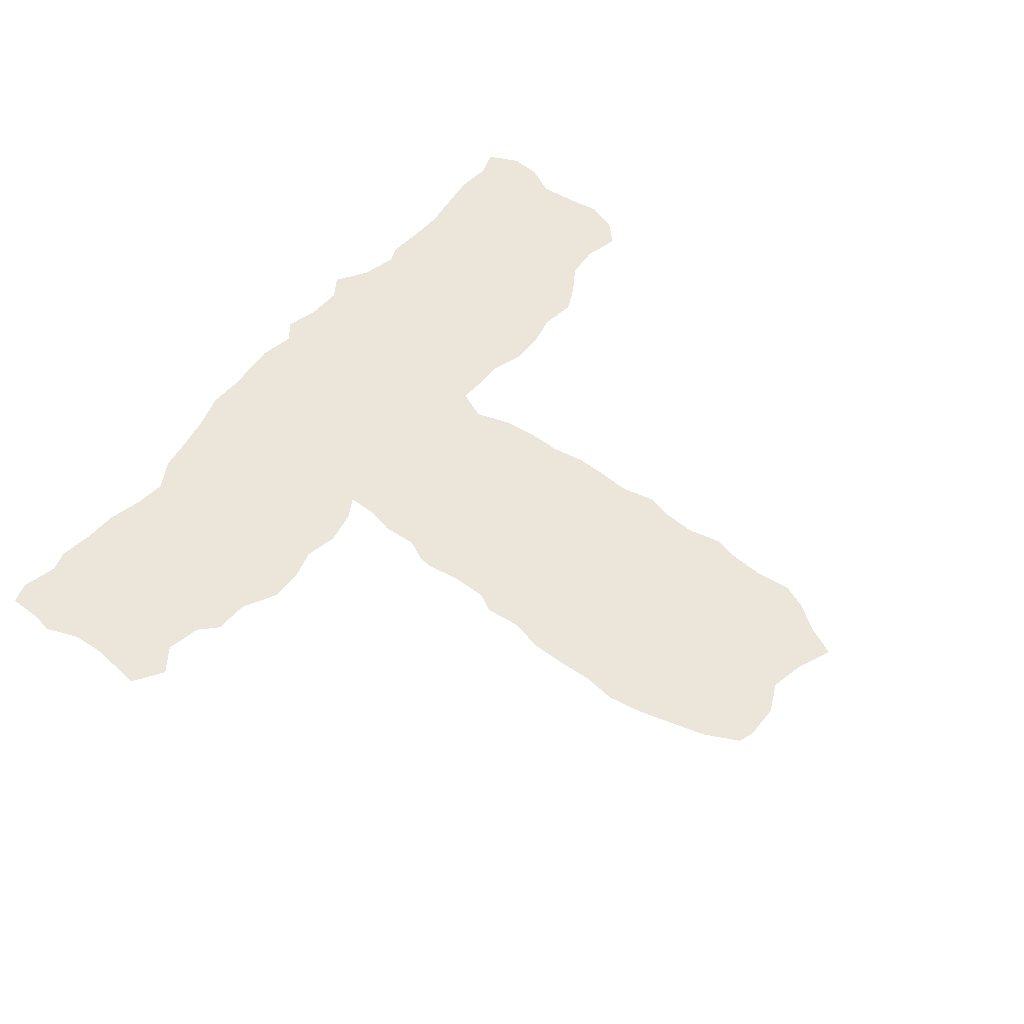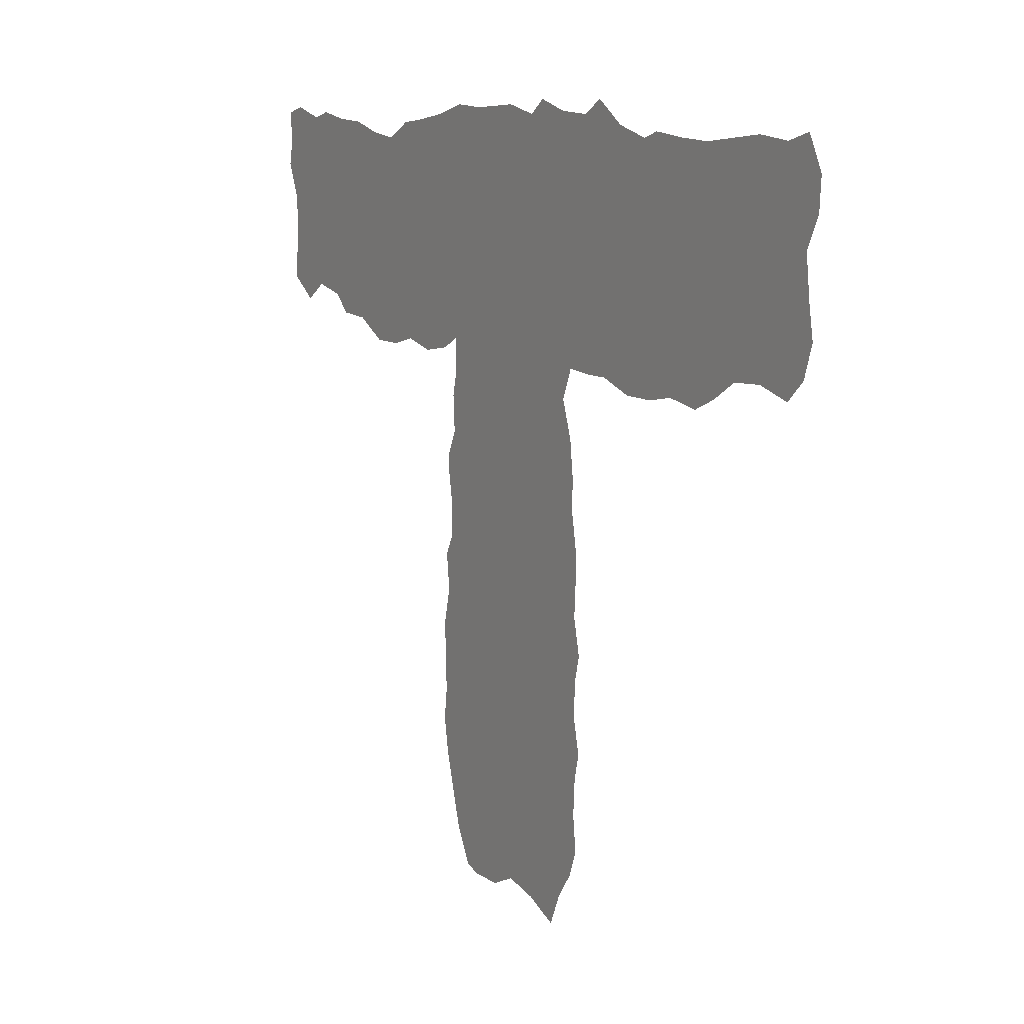
<metadata>
{"format":"obj","ext":"obj","renderer":"f3d","projection":"perspective","resolution":1024,"background":"white","views":[{"elev":55.9,"azim":-51.9,"up":"+Z"},{"elev":11.1,"azim":57.3,"up":"+Y"}]}
</metadata>
<code>
v 0.3711 0.4889 0
v 0.3822 0.5133 0
v 0.38 0.5533 0
v 0.3867 0.5822 0
v 0.3867 0.6178 0
v 0.3622 0.6044 0
v 0.3244 0.5978 0
v 0.2867 0.6067 0
v 0.2533 0.5978 0
v 0.2156 0.5978 0
v 0.1756 0.62 0
v 0.1356 0.6222 0
v 0.1156 0.6422 0
v 0.07556 0.6511 0
v 0.04667 0.6311 0
v 0.01111 0.6556 0
v 0.01778 0.7133 0
v 0.01556 0.7533 0
v 0 0.7911 0
v 0.004444 0.8133 0
v 0.004444 0.8533 0
v 0.02889 0.86 0
v 0.06889 0.8489 0
v 0.09333 0.8556 0
v 0.1311 0.8489 0
v 0.1711 0.8467 0
v 0.2111 0.8356 0
v 0.2467 0.8311 0
v 0.28 0.8489 0
v 0.3157 0.8534 0
v 0.3556 0.86 0
v 0.3956 0.8711 0
v 0.4356 0.8689 0
v 0.4708 0.7149 0
v 0.4978 0.8733 0
v 0.5378 0.8644 0
v 0.5578 0.88 0
v 0.5956 0.8689 0
v 0.6356 0.8667 0
v 0.66 0.8822 0
v 0.6956 0.8578 0
v 0.7356 0.8467 0
v 0.7556 0.8533 0
v 0.7963 0.8489 0
v 0.8356 0.8467 0
v 0.873 0.8511 0
v 0.9133 0.8556 0
v 0.9533 0.8511 0
v 0.9822 0.86 0
v 1 0.8244 0
v 0.9978 0.7889 0
v 0.9822 0.7556 0
v 0.9872 0.7119 0
v 0.9933 0.6756 0
v 0.9822 0.64 0
v 0.96 0.6178 0
v 0.92 0.6289 0
v 0.8822 0.6267 0
v 0.8511 0.6067 0
v 0.8222 0.5933 0
v 0.7822 0.6 0
v 0.7489 0.5933 0
v 0.7111 0.5933 0
v 0.6711 0.6067 0
v 0.6414 0.6066 0
v 0.6111 0.6089 0
v 0.5978 0.5756 0
v 0.6111 0.5356 0
v 0.6156 0.4978 0
v 0.6156 0.4578 0
v 0.6222 0.42 0
v 0.6221 0.3852 0
v 0.62 0.3489 0
v 0.6289 0.3089 0
v 0.6222 0.2822 0
v 0.62 0.2422 0
v 0.6289 0.2022 0
v 0.6222 0.1733 0
v 0.62 0.1333 0
v 0.6244 0.09333 0
v 0.6133 0.06444 0
v 0.5933 0.03556 0
v 0.5778 0 0
v 0.5378 0.01778 0
v 0.4978 0.02667 0
v 0.4644 0.01111 0
v 0.4244 0.01111 0
v 0.4067 0.01778 0
v 0.3867 0.05778 0
v 0.3745 0.1014 0
v 0.3644 0.1378 0
v 0.3578 0.1778 0
v 0.3622 0.2133 0
v 0.3601 0.2497 0
v 0.36 0.2933 0
v 0.3689 0.3311 0
v 0.3644 0.3711 0
v 0.3756 0.3933 0
v 0.3756 0.4333 0
v 0.3689 0.4733 0
v 0.4324 0.04244 0
v 0.3846 0.3621 0
v 0.4934 0.3343 0
v 0.4959 0.3707 0
v 0.0381 0.8251 0
v 0.07259 0.8098 0
v 0.5979 0.2099 0
v 0.9672 0.8281 0
v 0.6737 0.7338 0
v 0.6634 0.8532 0
v 0.6393 0.7437 0
v 0.5638 0.04198 0
v 0.6052 0.737 0
v 0.8654 0.7371 0
v 0.8357 0.741 0
v 0.4902 0.2337 0
v 0.5013 0.2632 0
v 0.598 0.3112 0
v 0.04777 0.6657 0
v 0.555 0.08429 0
v 0.429 0.07721 0
v 0.4904 0.1317 0
v 0.9516 0.656 0
v 0.4932 0.2996 0
v 0.4962 0.4112 0
v 0.4961 0.4504 0
v 0.4922 0.5706 0
v 0.4986 0.6087 0
v 0.05351 0.6973 0
v 0.1349 0.7452 0
v 0.4944 0.2037 0
v 0.9283 0.6868 0
v 0.9654 0.7948 0
v 0.7218 0.6186 0
v 0.7427 0.7115 0
v 0.7092 0.727 0
v 0.774 0.7241 0
v 0.8198 0.6181 0
v 0.3414 0.7336 0
v 0.3725 0.7381 0
v 0.3407 0.6209 0
v 0.2826 0.8281 0
v 0.258 0.7299 0
v 0.2918 0.727 0
v 0.3961 0.8514 0
v 0.4053 0.7413 0
v 0.4931 0.1698 0
v 0.4916 0.5349 0
v 0.4952 0.5032 0
v 0.5181 0.4808 0
v 0.5727 0.7325 0
v 0.4751 0.7465 0
v 0.5653 0.8536 0
v 0.2219 0.7244 0
v 0.2343 0.6172 0
v 0.1502 0.6504 0
v 0.189 0.7124 0
v 0.1631 0.7335 0
v 0.4421 0.7414 0
v 0.5516 0.337 0
v 0.5624 0.372 0
v 0.04172 0.783 0
v 0.6409 0.8002 0
v 0.5829 0.3374 0
v 0.6108 0.6729 0
v 0.2782 0.6988 0
v 0.5742 0.7671 0
v 0.8491 0.6788 0
v 0.4203 0.6398 0
v 0.5894 0.1076 0
v 0.4347 0.3951 0
v 0.56 0.4079 0
v 0.3944 0.6542 0
v 0.4346 0.6131 0
v 0.1015 0.7413 0
v 0.08837 0.6743 0
v 0.4749 0.4768 0
v 0.06814 0.7533 0
v 0.4146 0.5085 0
v 0.4606 0.1022 0
v 0.4933 0.09379 0
v 0.8916 0.7657 0
v 0.8704 0.7945 0
v 0.9128 0.6548 0
v 0.7514 0.7819 0
v 0.7185 0.7943 0
v 0.5814 0.2415 0
v 0.6841 0.7945 0
v 0.6937 0.6677 0
v 0.7433 0.7456 0
v 0.7929 0.7894 0
v 0.8116 0.6718 0
v 0.4629 0.06906 0
v 0.3712 0.6775 0
v 0.2991 0.6722 0
v 0.5567 0.1653 0
v 0.4391 0.5251 0
v 0.586 0.18 0
v 0.4412 0.4925 0
v 0.4685 0.681 0
v 0.4315 0.6718 0
v 0.5568 0.799 0
v 0.2576 0.6651 0
v 0.5781 0.5581 0
v 0.1981 0.6758 0
v 0.1289 0.6802 0
v 0.1667 0.6799 0
v 0.4024 0.6845 0
v 0.354 0.7057 0
v 0.2272 0.6734 0
v 0.4306 0.3283 0
v 0.4351 0.363 0
v 0.1078 0.8253 0
v 0.6519 0.6721 0
v 0.597 0.7993 0
v 0.2839 0.6426 0
v 0.8323 0.793 0
v 0.5464 0.264 0
v 0.5593 0.3036 0
v 0.5872 0.2743 0
v 0.5298 0.05009 0
v 0.3982 0.127 0
v 0.6405 0.7708 0
v 0.5247 0.1122 0
v 0.4321 0.2614 0
v 0.4282 0.2939 0
v 0.5522 0.4365 0
v 0.3171 0.6378 0
v 0.4344 0.4289 0
v 0.4692 0.04115 0
v 0.4384 0.5788 0
v 0.5617 0.617 0
v 0.553 0.5838 0
v 0.9627 0.6908 0
v 0.08453 0.7757 0
v 0.1451 0.7977 0
v 0.4284 0.2203 0
v 0.5598 0.205 0
v 0.9242 0.7491 0
v 0.9538 0.7247 0
v 0.7311 0.6498 0
v 0.6632 0.6394 0
v 0.7714 0.6588 0
v 0.3271 0.7891 0
v 0.3628 0.7973 0
v 0.2918 0.7807 0
v 0.258 0.7663 0
v 0.3353 0.6733 0
v 0.4005 0.8016 0
v 0.7415 0.8175 0
v 0.4259 0.1471 0
v 0.4259 0.1812 0
v 0.5483 0.5446 0
v 0.4322 0.5511 0
v 0.5518 0.5029 0
v 0.553 0.4665 0
v 0.4386 0.4613 0
v 0.5713 0.6751 0
v 0.5342 0.6753 0
v 0.5152 0.805 0
v 0.5107 0.7363 0
v 0.2246 0.7778 0
v 0.3939 0.2711 0
v 0.187 0.7856 0
v 0.6269 0.6414 0
v 0.4376 0.8045 0
v 0.4748 0.8044 0
v 0.464 0.3484 0
v 0.4071 0.3791 0
v 0.6736 0.825 0
v 0.6352 0.7077 0
v 0.6131 0.7702 0
v 0.8532 0.8213 0
v 0.5242 0.2886 0
v 0.5282 0.387 0
v 0.5882 0.07213 0
v 0.5211 0.08018 0
v 0.4638 0.2803 0
v 0.4617 0.4112 0
v 0.4628 0.5519 0
v 0.5323 0.613 0
v 0.1223 0.7704 0
v 0.07294 0.7246 0
v 0.404 0.09296 0
v 0.3897 0.2314 0
v 0.8962 0.7321 0
v 0.9526 0.7613 0
v 0.8924 0.8243 0
v 0.9319 0.8196 0
v 0.711 0.6967 0
v 0.7369 0.6791 0
v 0.6961 0.6361 0
v 0.7798 0.7572 0
v 0.8358 0.7082 0
v 0.8454 0.6454 0
v 0.3513 0.765 0
v 0.3166 0.7524 0
v 0.2835 0.7519 0
v 0.3594 0.6437 0
v 0.5227 0.5182 0
v 0.5525 0.2345 0
v 0.4675 0.4405 0
v 0.4055 0.4815 0
v 0.5519 0.6456 0
v 0.4934 0.7723 0
v 0.5061 0.7007 0
v 0.5889 0.639 0
v 0.4102 0.2462 0
v 0.5803 0.8292 0
v 0.2598 0.7998 0
v 0.2152 0.6982 0
v 0.2164 0.6406 0
v 0.1597 0.7661 0
v 0.1556 0.7046 0
v 0.4574 0.7727 0
v 0.2559 0.6309 0
v 0.5256 0.3538 0
v 0.6443 0.8341 0
v 0.8713 0.7047 0
v 0.4614 0.2485 0
v 0.4663 0.3824 0
v 0.5249 0.1488 0
v 0.5572 0.1265 0
v 0.4549 0.1317 0
v 0.4676 0.6206 0
v 0.4663 0.5903 0
v 0.09696 0.7036 0
v 0.5236 0.2277 0
v 0.9034 0.7972 0
v 0.6681 0.7669 0
v 0.6765 0.7001 0
v 0.7747 0.8183 0
v 0.8159 0.764 0
v 0.3882 0.7099 0
v 0.4671 0.5136 0
v 0.4859 0.6448 0
v 0.4525 0.6467 0
v 0.5448 0.8296 0
v 0.1288 0.7166 0
v 0.1822 0.6515 0
v 0.4041 0.3435 0
v 0.6147 0.8331 0
v 0.8129 0.8199 0
v 0.8531 0.7669 0
v 0.5236 0.3197 0
v 0.595 0.3684 0
v 0.4288 0.1131 0
v 0.4963 0.0593 0
v 0.5894 0.1467 0
v 0.396 0.3089 0
v 0.4606 0.3143 0
v 0.5913 0.4005 0
v 0.5303 0.4163 0
v 0.585 0.4394 0
v 0.4048 0.4132 0
v 0.4091 0.5654 0
v 0.5812 0.5987 0
v 0.5235 0.5791 0
v 0.4114 0.5936 0
v 0.1069 0.7965 0
v 0.04346 0.7374 0
v 0.1467 0.8259 0
v 0.4649 0.2195 0
v 0.5262 0.1877 0
v 0.8834 0.6686 0
v 0.9291 0.7825 0
v 0.8998 0.7002 0
v 0.9226 0.7189 0
v 0.7074 0.824 0
v 0.7081 0.7623 0
v 0.76 0.6267 0
v 0.773 0.6902 0
v 0.8001 0.6378 0
v 0.8071 0.7329 0
v 0.8013 0.7041 0
v 0.34 0.8244 0
v 0.304 0.8132 0
v 0.467 0.8711 0
v 0.3174 0.7081 0
v 0.4211 0.7732 0
v 0.3771 0.828 0
v 0.3859 0.7704 0
v 0.3932 0.1616 0
v 0.4594 0.1607 0
v 0.3933 0.1968 0
v 0.4597 0.1924 0
v 0.5164 0.5493 0
v 0.4077 0.5358 0
v 0.5813 0.5198 0
v 0.5842 0.4804 0
v 0.4038 0.4493 0
v 0.5234 0.4447 0
v 0.01411 0.6816 0
v 0.5469 0.7091 0
v 0.5313 0.7713 0
v 0.5171 0.8416 0
v 0.5182 0.6423 0
v 0.5454 0.7444 0
v 0.5021 0.67 0
v 0.5911 0.7044 0
v 0.2314 0.7499 0
v 0.2454 0.6988 0
v 0.219 0.8071 0
v 0.4322 0.7066 0
v 0.1806 0.8158 0
v 0.1958 0.7507 0
v 0.418 0.8321 0
v 0.487 0.8378 0
v 0.4529 0.8359 0
f 20 105 21
f 87 101 88
f 15 119 16
f 55 123 56
f 164 161 160
f 18 162 19
f 76 107 77
f 48 108 49
f 39 110 40
f 82 112 83
f 357 233 204
f 165 307 265
f 166 195 379
f 42 250 43
f 398 151 167
f 225 263 308
f 73 118 74
f 160 317 345
f 96 102 97
f 212 171 269
f 23 213 24
f 79 170 80
f 79 349 170
f 201 169 337
f 182 114 286
f 199 179 303
f 253 204 233
f 14 176 119
f 13 206 176
f 150 177 126
f 348 181 193
f 181 122 180
f 107 187 238
f 132 184 123
f 250 186 185
f 214 242 189
f 230 193 101
f 59 138 60
f 6 141 7
f 141 299 228
f 316 216 203
f 194 334 209
f 299 173 194
f 349 198 196
f 48 289 108
f 62 134 63
f 388 179 197
f 1 100 303
f 28 142 29
f 5 174 169
f 36 153 37
f 31 145 32
f 11 156 12
f 205 311 157
f 9 155 10
f 105 22 21
f 101 89 88
f 86 101 87
f 230 101 86
f 54 123 55
f 123 57 56
f 351 103 268
f 162 20 19
f 105 23 22
f 162 106 105
f 20 162 105
f 105 106 23
f 23 106 213
f 107 78 77
f 108 50 49
f 270 163 188
f 110 41 40
f 81 276 82
f 112 221 84
f 112 84 83
f 215 167 272
f 163 342 215
f 332 44 43
f 273 217 183
f 218 274 117
f 118 75 74
f 211 341 350
f 219 345 274
f 220 118 219
f 102 98 97
f 172 275 161
f 14 119 15
f 213 25 24
f 170 276 80
f 120 221 112
f 82 276 112
f 120 224 277
f 196 322 323
f 234 123 54
f 123 184 57
f 263 226 350
f 161 352 172
f 227 392 353
f 8 228 216
f 321 279 171
f 254 280 231
f 85 230 86
f 281 233 232
f 231 326 174
f 53 240 234
f 393 129 17
f 175 282 235
f 283 175 178
f 13 176 14
f 282 313 236
f 101 121 89
f 89 284 90
f 89 121 284
f 363 320 237
f 237 285 385
f 198 107 238
f 52 287 240
f 52 240 53
f 46 273 288
f 108 289 133
f 47 289 48
f 241 189 292
f 331 271 214
f 188 330 370
f 332 185 191
f 291 241 243
f 192 372 243
f 295 192 373
f 58 295 59
f 138 373 61
f 297 296 244
f 141 228 7
f 298 297 246
f 247 298 246
f 228 299 248
f 296 382 245
f 384 386 252
f 108 133 50
f 133 52 51
f 50 133 51
f 134 64 63
f 387 300 253
f 133 366 287
f 197 335 280
f 300 255 253
f 171 355 269
f 300 150 255
f 257 229 302
f 256 227 354
f 199 303 257
f 391 100 99
f 1 303 2
f 142 30 29
f 281 232 304
f 305 261 395
f 258 307 165
f 309 202 215
f 153 38 37
f 145 33 32
f 247 310 262
f 210 311 205
f 312 203 210
f 156 13 12
f 406 401 262
f 313 264 236
f 262 403 264
f 207 314 206
f 305 260 267
f 266 380 315
f 8 216 316
f 10 155 312
f 312 11 10
f 345 317 103
f 160 161 317
f 39 342 318
f 113 400 271
f 114 294 319
f 115 294 114
f 73 164 118
f 125 321 104
f 80 276 81
f 323 322 224
f 170 323 120
f 170 349 323
f 180 122 324
f 325 326 128
f 358 253 233
f 327 339 175
f 176 327 129
f 176 206 327
f 179 199 197
f 193 181 180
f 288 183 329
f 329 183 182
f 184 58 57
f 185 186 370
f 370 330 109
f 187 218 301
f 109 331 136
f 250 185 332
f 333 374 115
f 217 191 333
f 138 295 373
f 101 193 121
f 209 334 140
f 166 144 143
f 203 195 166
f 299 194 248
f 334 146 140
f 194 208 334
f 322 364 147
f 173 208 194
f 335 149 148
f 197 199 335
f 177 150 149
f 2 303 179
f 325 128 336
f 169 174 337
f 36 396 338
f 339 158 130
f 11 340 156
f 404 208 201
f 5 359 174
f 34 152 159
f 404 201 200
f 159 404 34
f 194 209 248
f 350 341 96
f 211 212 341
f 188 163 330
f 265 66 65
f 214 165 265
f 38 342 39
f 272 113 111
f 163 215 272
f 216 195 203
f 44 343 45
f 273 343 217
f 183 344 182
f 183 217 344
f 220 218 187
f 328 117 116
f 103 351 124
f 118 220 75
f 220 219 218
f 345 103 124
f 219 160 345
f 72 346 73
f 346 352 161
f 221 85 84
f 383 91 222
f 180 324 347
f 347 251 222
f 224 122 181
f 221 277 348
f 277 224 181
f 78 198 349
f 224 322 122
f 263 95 94
f 117 124 278
f 225 278 226
f 263 350 95
f 71 352 72
f 275 353 125
f 70 354 71
f 354 227 172
f 353 392 125
f 355 99 98
f 171 229 355
f 3 388 356
f 356 254 231
f 85 348 230
f 357 67 66
f 357 204 67
f 128 326 127
f 76 220 187
f 4 359 5
f 359 231 174
f 53 234 54
f 236 362 213
f 235 360 106
f 235 282 360
f 283 178 361
f 361 178 162
f 175 130 282
f 178 235 162
f 178 175 235
f 176 129 119
f 362 26 25
f 343 191 217
f 222 91 90
f 116 363 131
f 107 198 78
f 198 238 196
f 328 116 131
f 364 328 131
f 319 168 365
f 133 287 52
f 366 182 239
f 286 114 319
f 240 239 368
f 371 134 62
f 241 291 189
f 41 369 42
f 369 188 186
f 370 109 136
f 135 372 137
f 332 191 343
f 191 185 293
f 371 62 61
f 243 241 371
f 372 135 291
f 138 61 60
f 192 243 373
f 168 192 295
f 115 374 294
f 376 31 30
f 139 140 296
f 377 30 142
f 246 244 377
f 310 247 246
f 379 297 144
f 7 228 8
f 228 248 195
f 379 139 297
f 146 159 380
f 381 145 31
f 245 249 381
f 140 146 382
f 383 92 91
f 251 252 383
f 384 147 386
f 385 93 92
f 252 237 385
f 147 131 386
f 253 389 204
f 387 148 300
f 2 179 388
f 388 197 254
f 349 196 323
f 389 69 68
f 253 255 389
f 148 149 300
f 390 70 69
f 303 100 391
f 391 99 355
f 150 126 392
f 256 392 227
f 177 199 257
f 304 307 258
f 394 258 400
f 395 167 202
f 396 260 338
f 336 128 397
f 398 394 151
f 306 200 399
f 151 394 400
f 400 258 165
f 215 202 167
f 143 247 401
f 312 210 205
f 210 402 311
f 210 203 402
f 403 28 27
f 406 154 401
f 289 366 133
f 405 27 26
f 130 158 313
f 157 406 158
f 406 262 264
f 156 207 206
f 145 407 33
f 396 36 35
f 267 260 408
f 315 152 305
f 33 407 409
f 409 407 266
f 205 157 207
f 311 154 157
f 173 201 208
f 173 169 201
f 248 209 379
f 104 321 268
f 103 104 268
f 351 268 211
f 341 269 102
f 269 98 102
f 265 242 214
f 330 111 109
f 110 318 270
f 110 270 41
f 271 165 214
f 346 161 164
f 223 272 111
f 318 342 163
f 216 228 195
f 333 115 344
f 45 343 273
f 45 273 46
f 274 124 117
f 226 211 350
f 219 274 218
f 164 160 219
f 275 104 317
f 275 125 104
f 276 120 112
f 170 120 276
f 122 384 324
f 120 277 221
f 348 277 181
f 322 196 364
f 225 226 263
f 124 351 278
f 225 320 278
f 227 353 172
f 279 229 171
f 279 125 302
f 280 127 326
f 128 358 281
f 128 281 397
f 129 283 361
f 17 129 361
f 282 236 360
f 282 130 313
f 162 235 106
f 129 327 283
f 284 222 90
f 284 121 347
f 116 320 363
f 385 285 93
f 285 94 93
f 238 364 196
f 365 58 184
f 365 168 295
f 182 286 239
f 239 286 368
f 287 239 240
f 366 239 287
f 46 288 47
f 47 288 289
f 136 331 290
f 135 136 290
f 135 290 291
f 372 291 243
f 292 64 134
f 188 370 186
f 369 186 250
f 371 61 373
f 293 137 374
f 293 190 137
f 242 65 64
f 375 372 192
f 294 192 168
f 294 375 192
f 295 138 59
f 296 245 244
f 296 140 382
f 251 383 222
f 5 299 6
f 6 299 141
f 297 244 246
f 28 310 142
f 298 144 297
f 143 144 298
f 244 376 377
f 248 379 195
f 166 379 144
f 43 250 332
f 382 249 245
f 249 407 381
f 384 252 251
f 386 237 252
f 197 280 254
f 280 148 127
f 146 334 404
f 150 256 255
f 149 150 300
f 177 302 126
f 126 302 125
f 390 354 70
f 397 304 259
f 259 304 258
f 152 261 305
f 152 34 261
f 394 306 259
f 307 66 265
f 357 66 307
f 167 113 272
f 167 151 113
f 153 338 309
f 153 309 38
f 310 28 403
f 311 402 154
f 155 316 312
f 401 247 262
f 158 406 313
f 285 308 263
f 403 27 405
f 314 158 339
f 314 157 158
f 249 380 266
f 380 159 315
f 408 409 267
f 266 315 267
f 8 316 9
f 9 316 155
f 317 104 103
f 317 161 275
f 39 318 110
f 270 318 163
f 223 163 272
f 113 271 111
f 286 319 367
f 402 203 166
f 294 168 319
f 225 308 237
f 320 225 237
f 321 212 268
f 321 171 212
f 125 279 321
f 323 224 120
f 347 324 251
f 173 5 169
f 229 279 302
f 127 387 358
f 128 127 358
f 174 326 325
f 174 325 337
f 358 387 253
f 339 130 175
f 327 175 283
f 327 206 339
f 335 177 149
f 121 193 180
f 76 187 107
f 288 329 289
f 366 329 182
f 190 136 135
f 190 185 370
f 331 189 290
f 331 214 189
f 331 109 271
f 191 293 333
f 209 140 139
f 5 173 299
f 322 147 122
f 364 131 147
f 199 177 335
f 337 336 200
f 200 336 399
f 404 200 34
f 201 337 200
f 337 325 336
f 36 338 153
f 309 338 202
f 312 316 203
f 204 68 67
f 206 314 339
f 340 207 156
f 340 205 207
f 11 312 340
f 146 404 159
f 340 312 205
f 341 102 96
f 341 212 269
f 212 211 268
f 111 271 109
f 369 270 188
f 330 223 111
f 38 309 342
f 288 273 183
f 182 344 114
f 344 115 114
f 344 217 333
f 238 301 328
f 218 117 328
f 301 218 328
f 118 164 219
f 274 345 124
f 72 352 346
f 73 346 164
f 275 172 353
f 180 347 121
f 284 347 222
f 221 348 85
f 230 348 193
f 330 163 223
f 78 349 79
f 350 96 95
f 278 351 226
f 226 351 211
f 71 354 352
f 354 172 352
f 392 126 125
f 269 355 98
f 3 356 4
f 359 356 231
f 231 280 326
f 304 232 307
f 232 233 357
f 281 358 233
f 4 356 359
f 362 25 213
f 360 213 106
f 360 236 213
f 17 361 18
f 18 361 162
f 405 26 362
f 285 263 94
f 363 237 386
f 238 328 364
f 367 365 132
f 132 365 184
f 289 329 366
f 368 367 132
f 367 319 365
f 240 368 132
f 368 286 367
f 234 132 123
f 234 240 132
f 292 242 64
f 134 241 292
f 189 291 290
f 265 65 242
f 293 185 190
f 41 270 369
f 42 369 250
f 190 370 136
f 44 332 343
f 137 190 135
f 241 134 371
f 292 189 242
f 243 371 373
f 365 295 58
f 374 137 375
f 333 293 374
f 375 137 372
f 294 374 375
f 245 381 376
f 244 245 376
f 310 377 142
f 377 376 30
f 247 143 298
f 377 310 246
f 33 409 378
f 378 409 408
f 139 296 297
f 209 139 379
f 382 380 249
f 376 381 31
f 381 407 145
f 382 146 380
f 252 385 383
f 122 147 384
f 251 324 384
f 383 385 92
f 386 131 363
f 389 68 204
f 127 148 387
f 2 388 3
f 356 388 254
f 335 148 280
f 390 69 389
f 119 129 393
f 256 354 390
f 255 256 390
f 255 390 389
f 75 220 76
f 303 391 257
f 257 391 229
f 391 355 229
f 150 392 256
f 302 177 257
f 232 357 307
f 187 301 238
f 259 258 394
f 261 306 394
f 16 119 393
f 261 398 395
f 260 305 395
f 260 396 408
f 260 395 202
f 260 202 338
f 399 397 259
f 397 281 304
f 261 394 398
f 395 398 167
f 306 399 259
f 399 336 397
f 151 400 113
f 271 400 165
f 342 309 215
f 285 237 308
f 143 401 154
f 402 143 154
f 402 166 143
f 262 310 403
f 157 154 406
f 334 208 404
f 264 403 405
f 236 264 405
f 236 405 362
f 406 264 313
f 320 117 278
f 13 156 206
f 314 207 157
f 407 249 266
f 117 320 116
f 408 396 35
f 378 408 35
f 34 200 306
f 159 152 315
f 315 305 267
f 261 34 306
f 409 266 267

</code>
